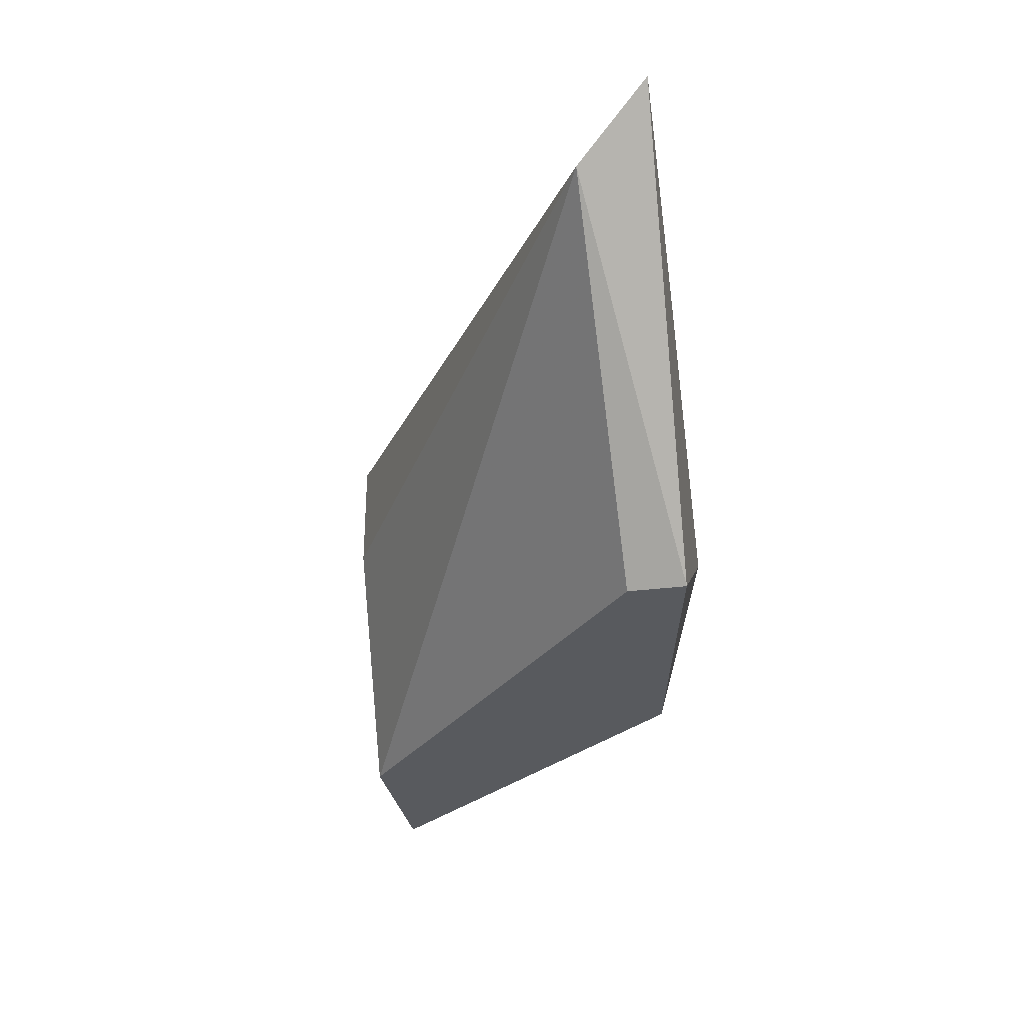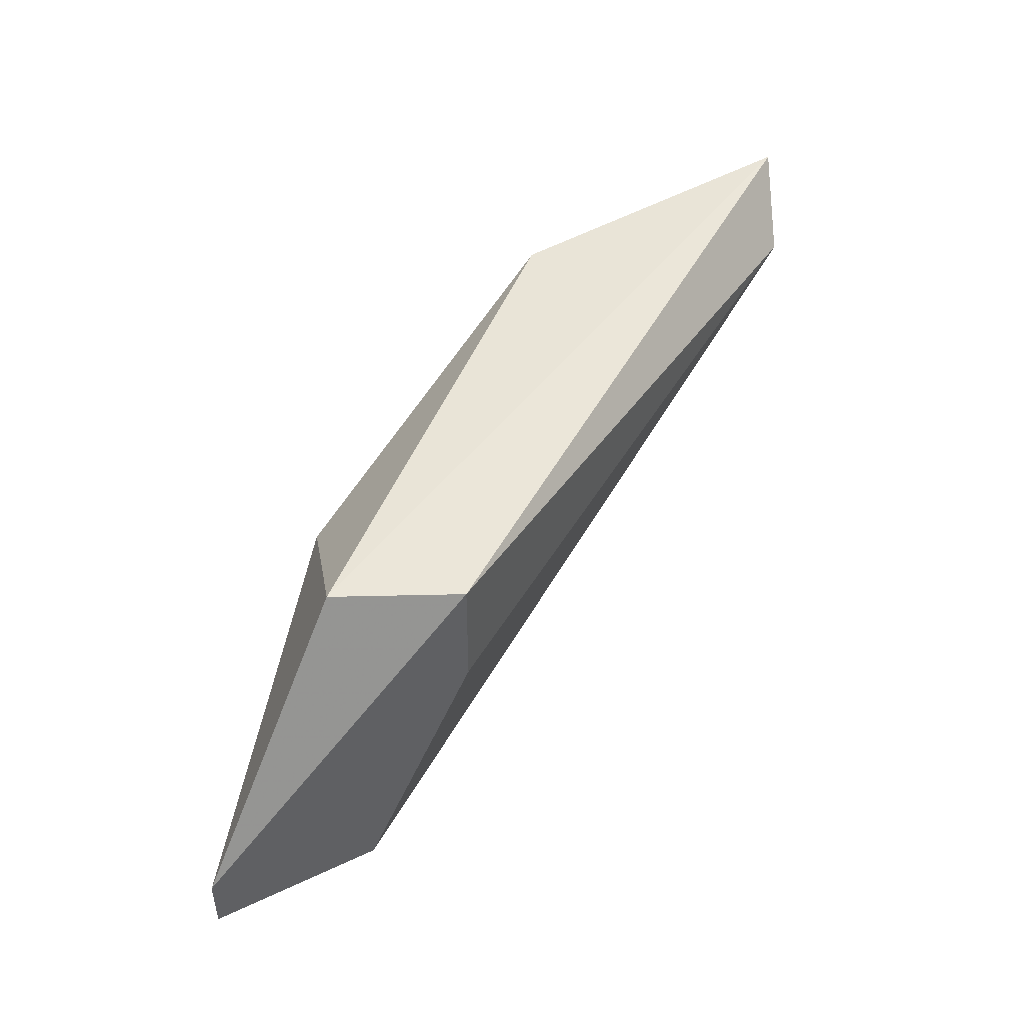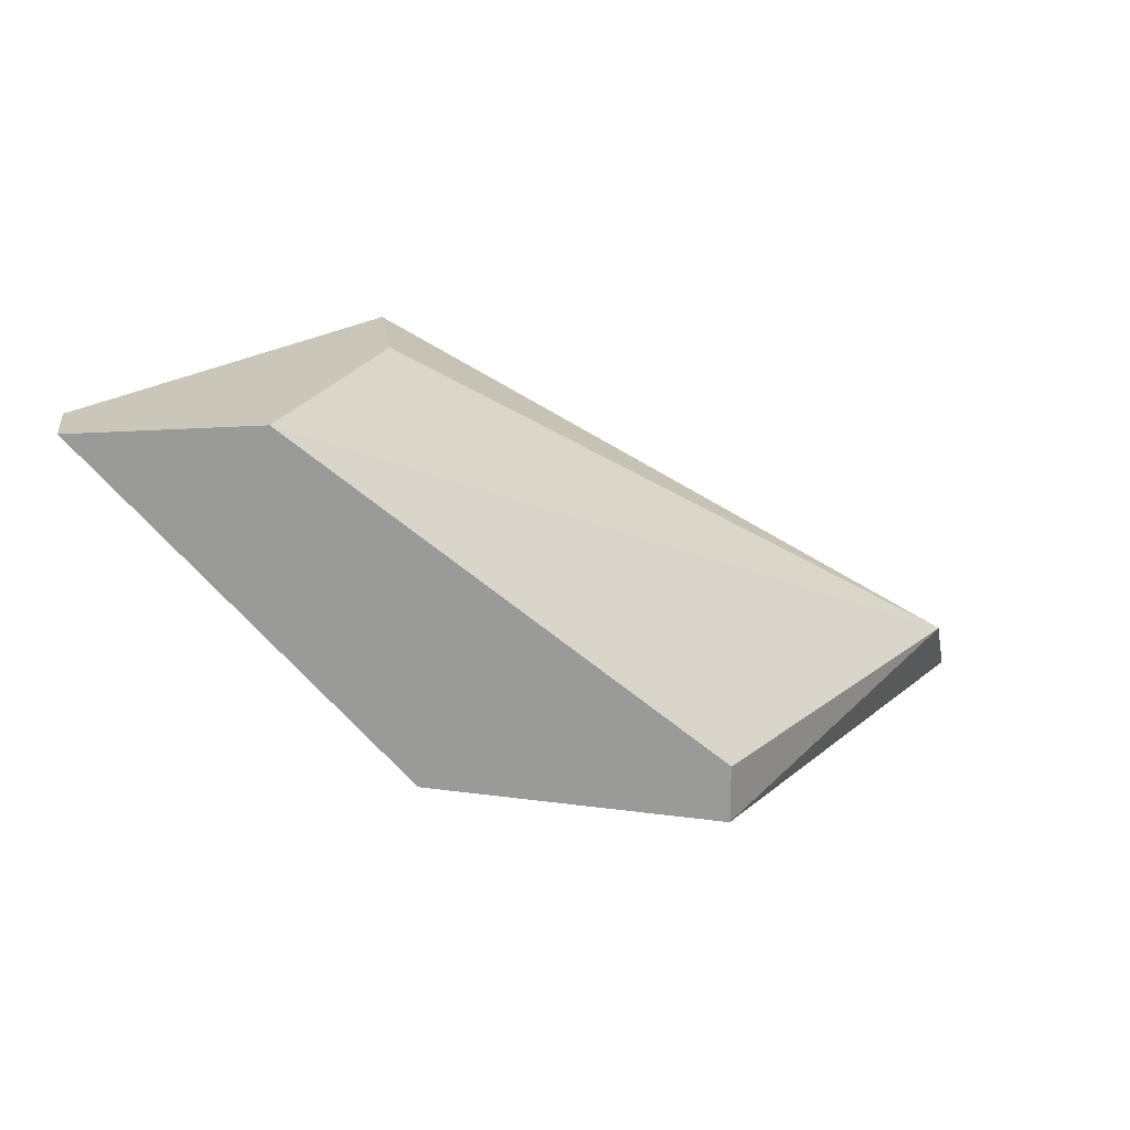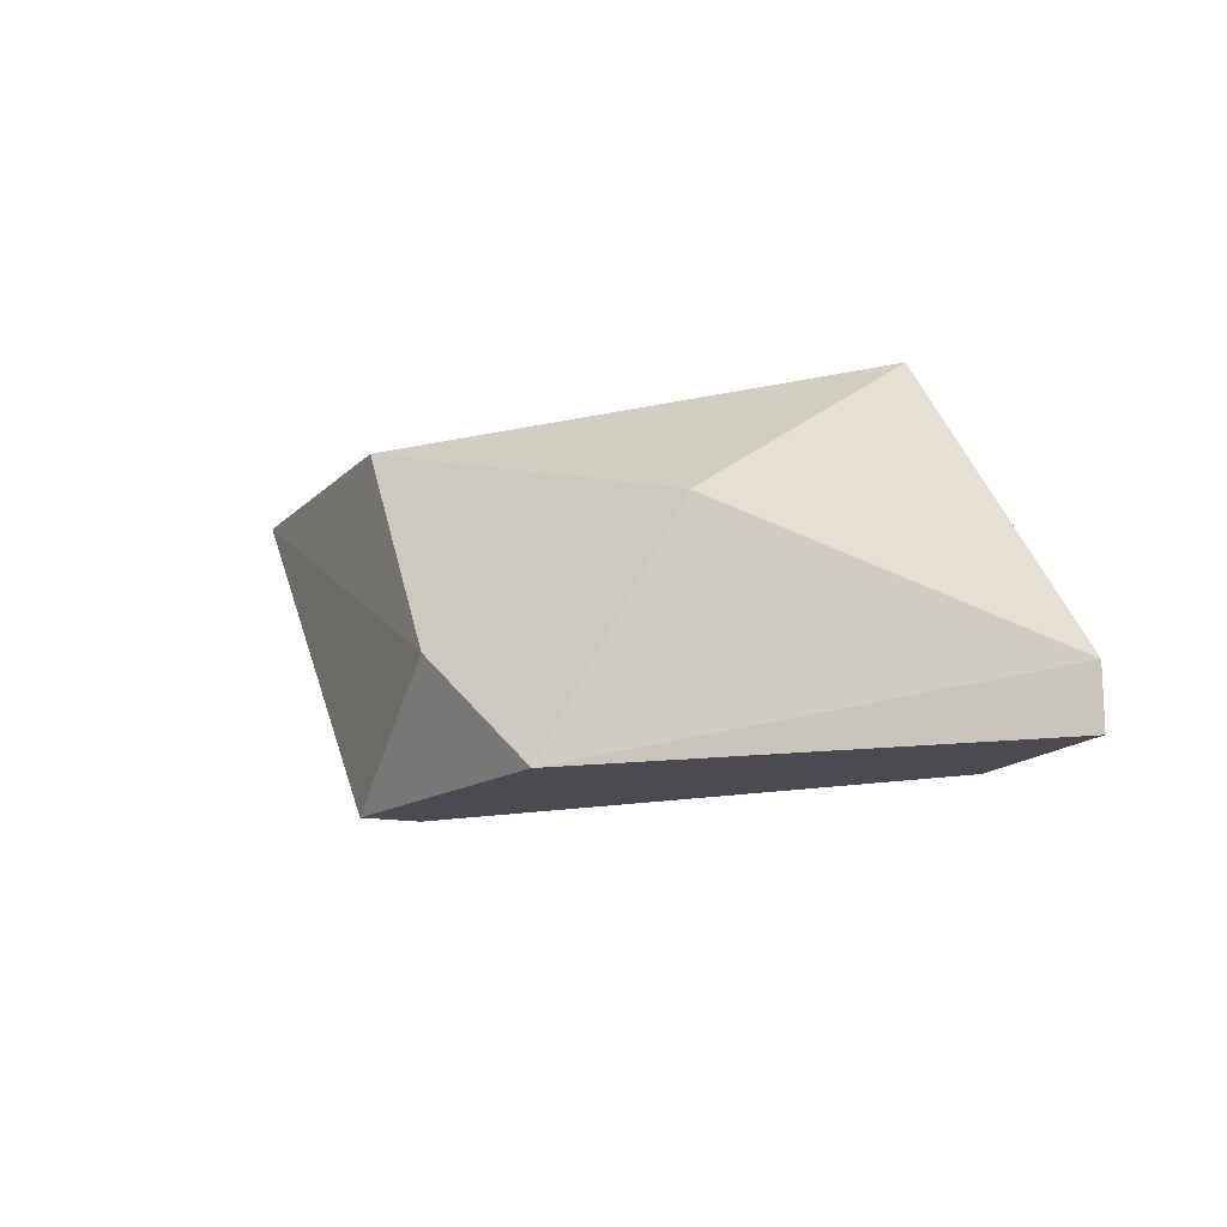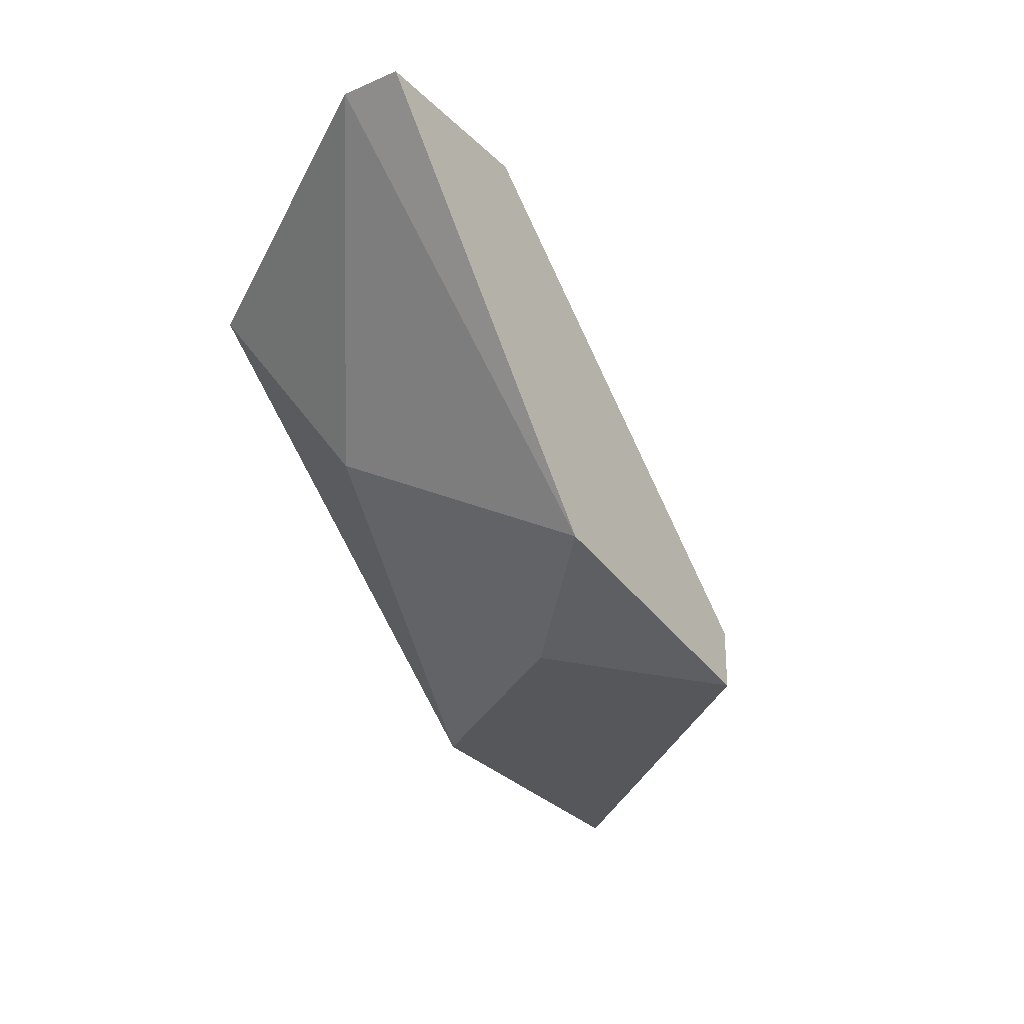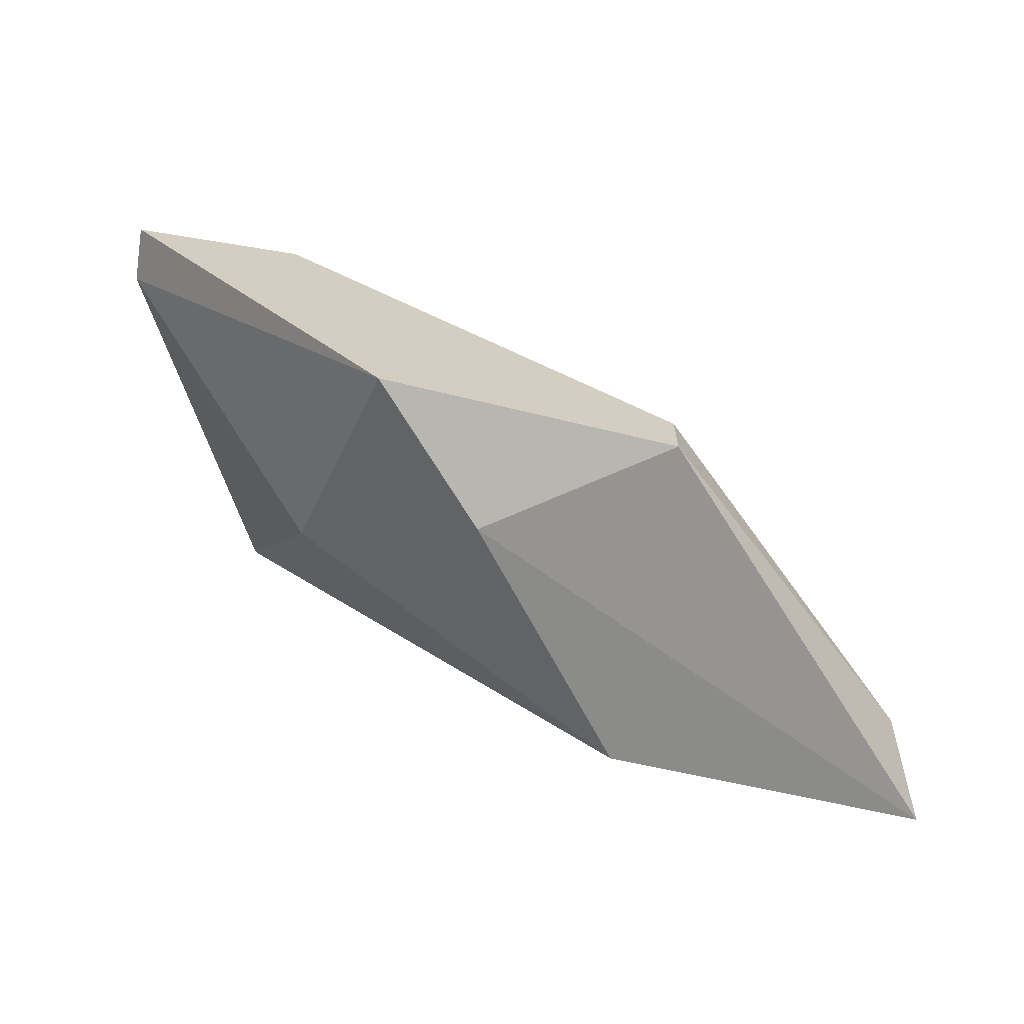
<metadata>
{"format":"obj","ext":"obj","renderer":"f3d","projection":"perspective","resolution":1024,"background":"white","views":[{"elev":-30.7,"azim":-79.5,"up":"+Z"},{"elev":47.0,"azim":151.9,"up":"+Z"},{"elev":21.2,"azim":171.8,"up":"+Y"},{"elev":-14.5,"azim":67.5,"up":"+Z"},{"elev":-25.7,"azim":124.2,"up":"+Y"},{"elev":-65.6,"azim":170.6,"up":"+Y"}]}
</metadata>
<code>
v 0.01158 -0.0342 0.06667
v 0.03204 -0.02465 0.05981
v 0.03204 -0.02465 0.05849
v 0.02281 -0.03387 0.06112
v 0.02808 -0.02597 0.06639
v 0.01886 -0.03256 0.05849
v 0.02545 -0.02465 0.06376
v 0.01886 -0.03387 0.06639
v 0.02808 -0.02465 0.05849
v 0.01227 -0.03256 0.06508
v 0.02545 -0.02465 0.06639
v 0.02545 -0.03256 0.05849
v 0.02677 -0.02992 0.06376
v 0.01886 -0.03387 0.05849
f 6 12 14
f 2 3 7
f 1 4 8
f 5 1 8
f 3 6 9
f 7 3 9
f 7 9 10
f 9 6 10
f 1 5 11
f 5 2 11
f 2 7 11
f 7 10 11
f 10 1 11
f 3 2 12
f 6 3 12
f 2 5 13
f 8 4 13
f 5 8 13
f 12 2 13
f 4 12 13
f 4 1 14
f 1 10 14
f 10 6 14
f 12 4 14

</code>
